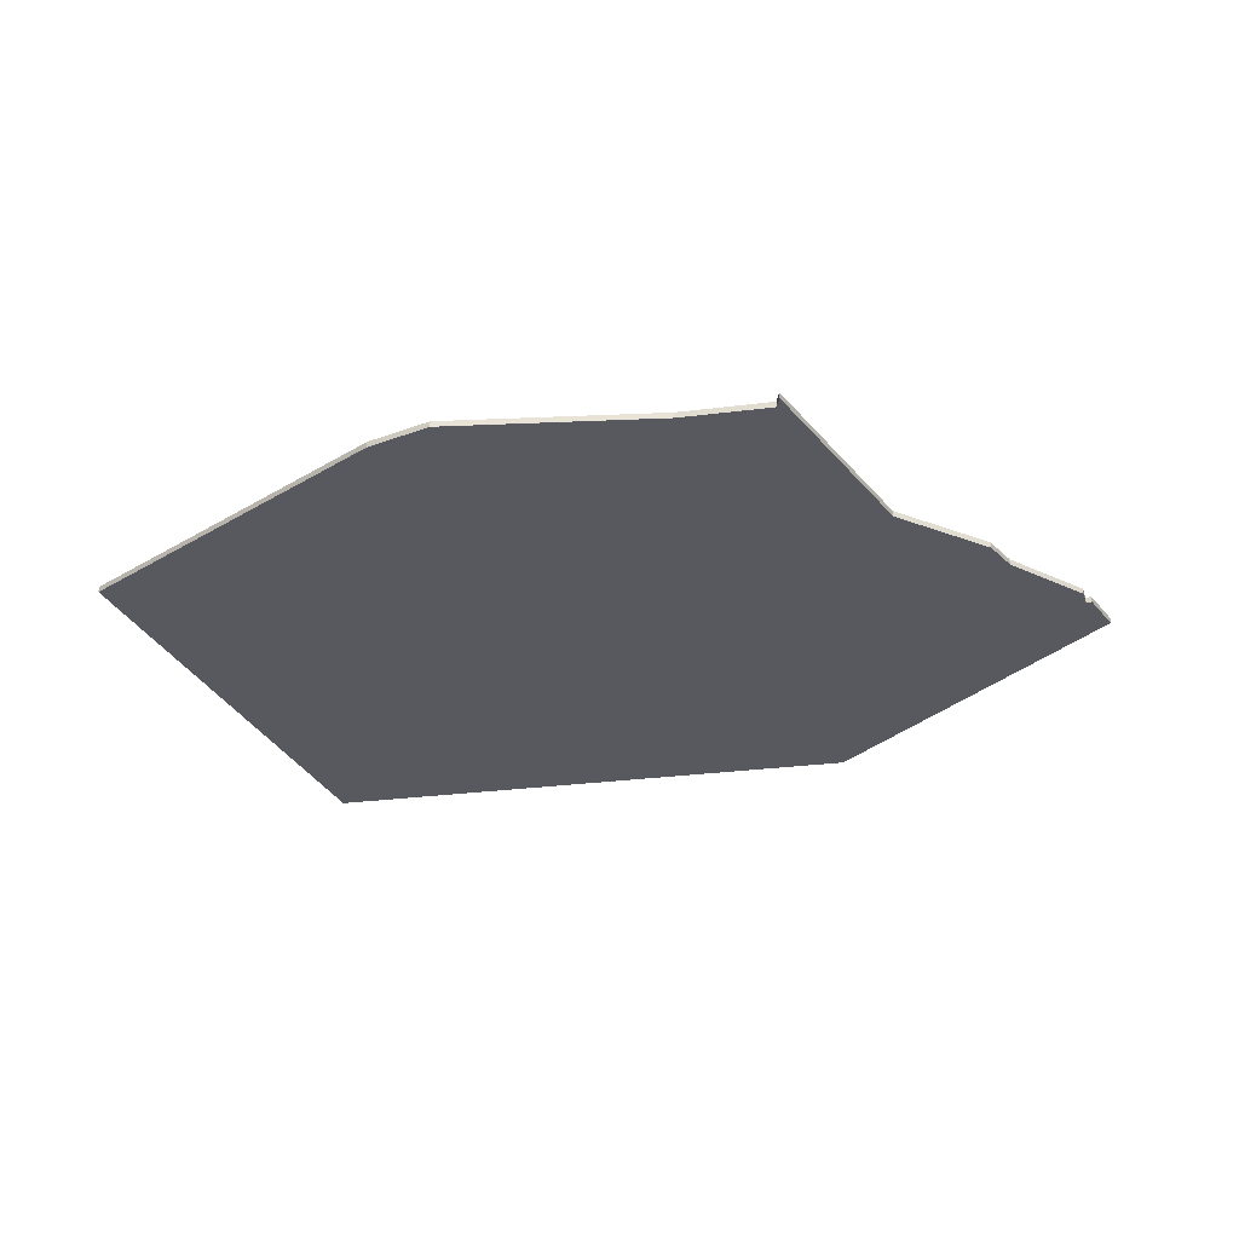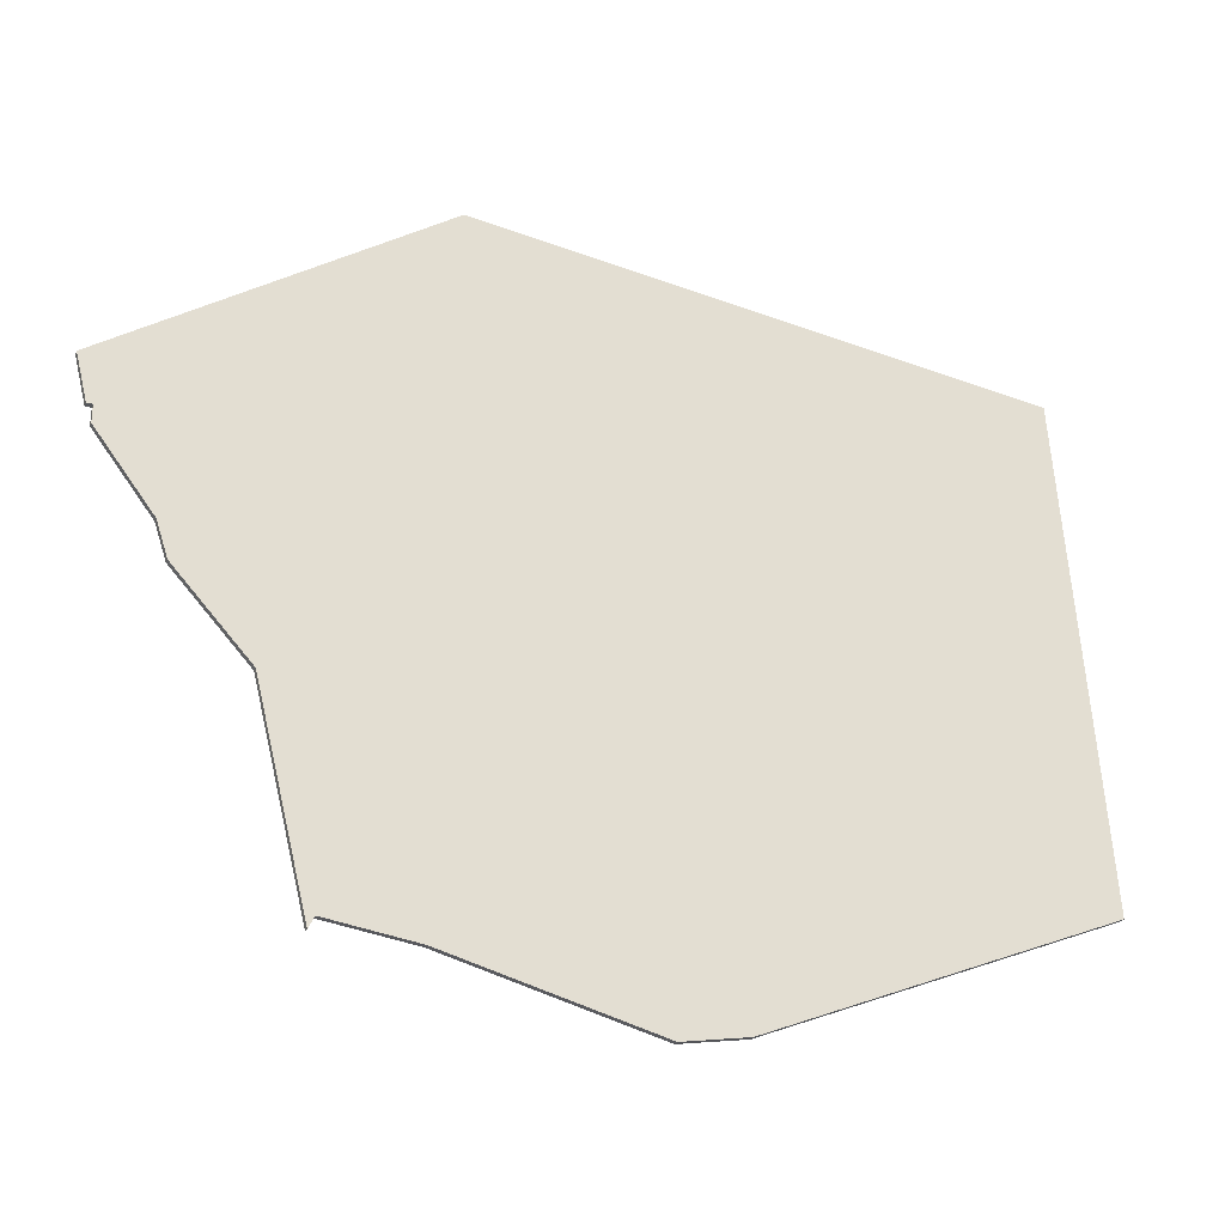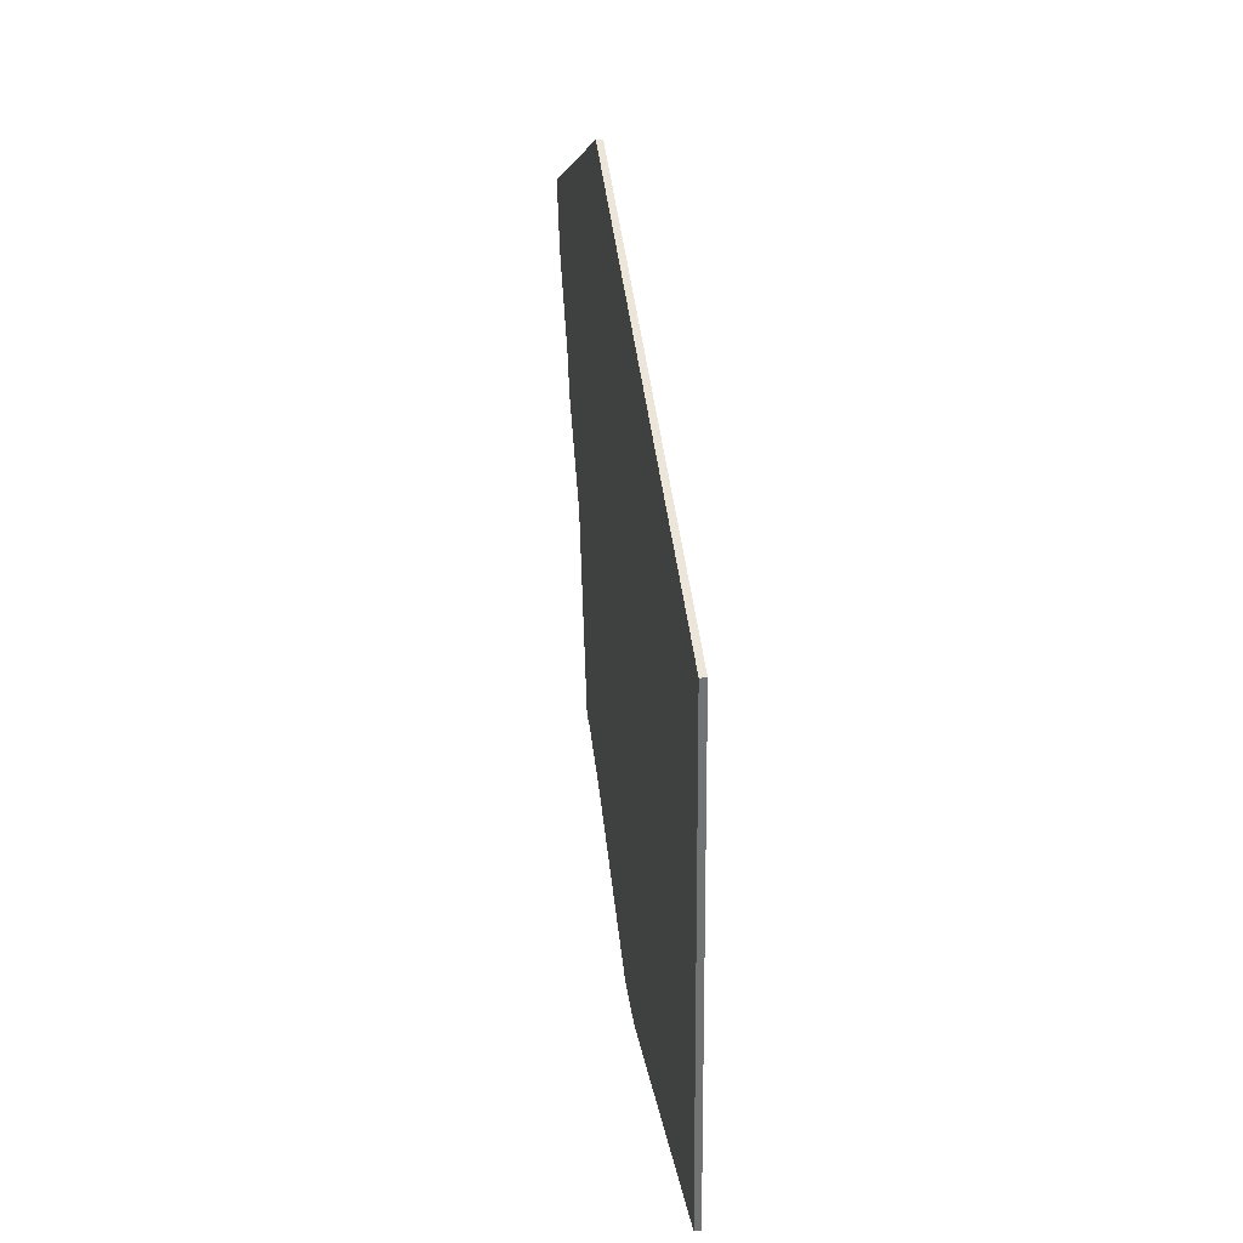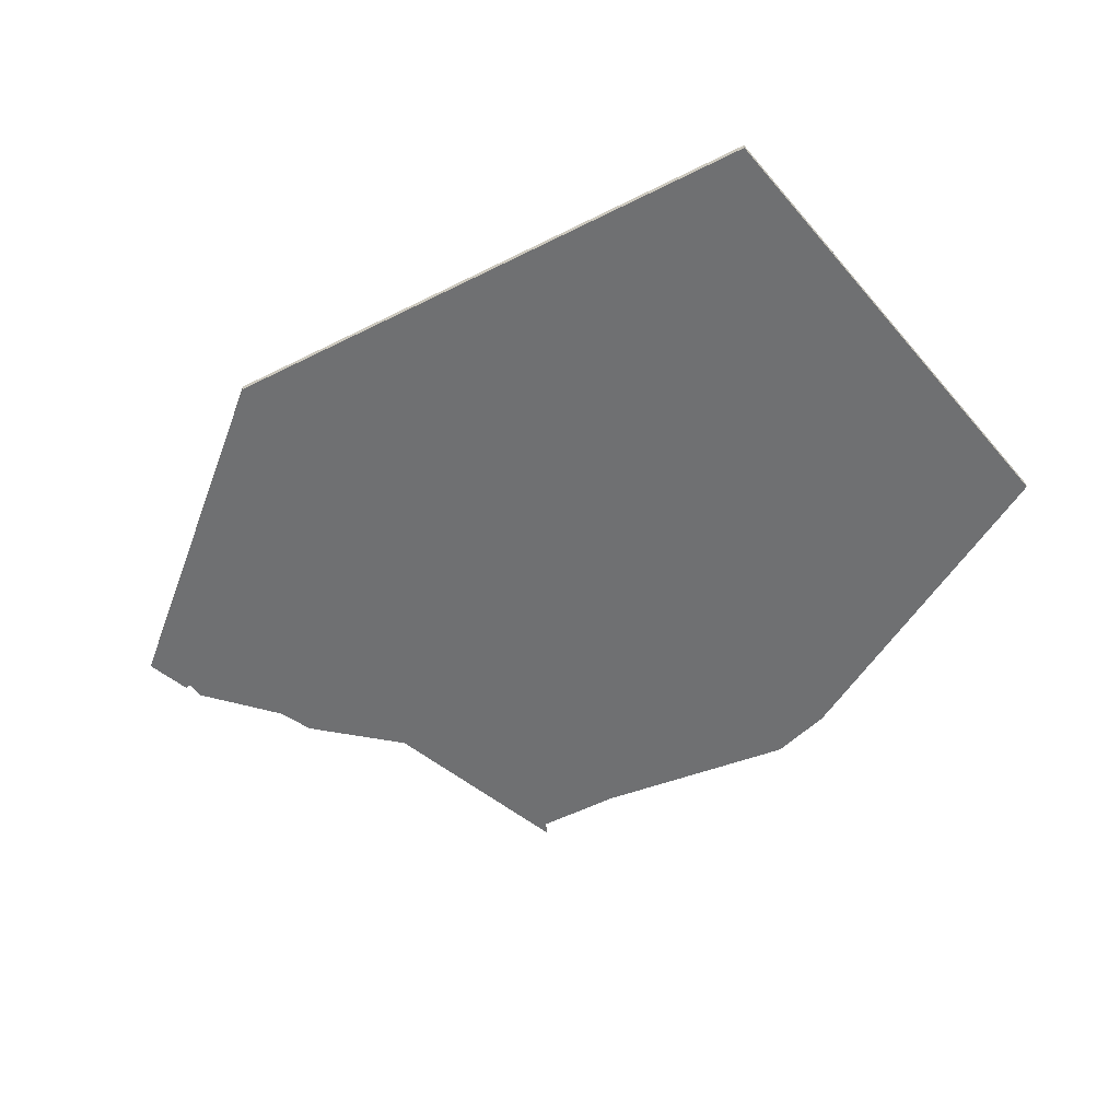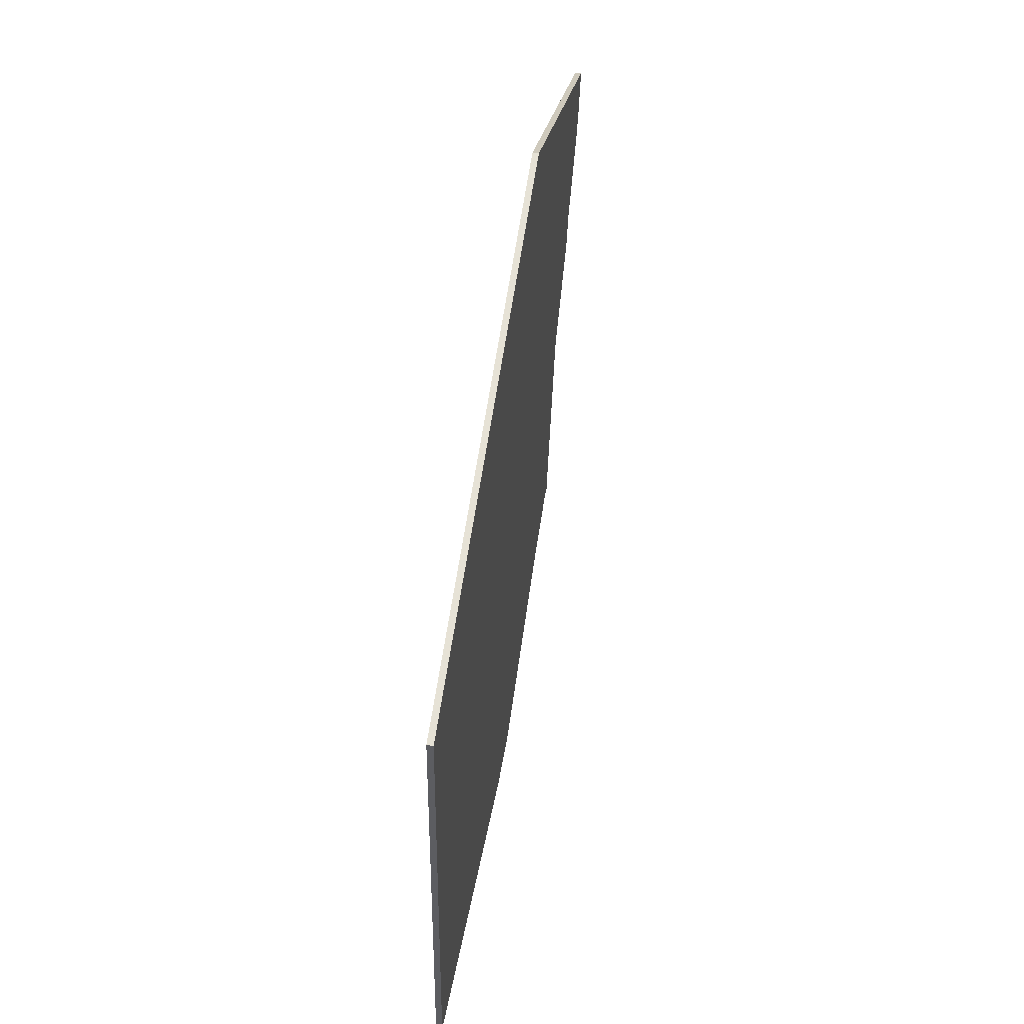
<metadata>
{"format":"obj","ext":"obj","renderer":"f3d","projection":"perspective","resolution":1024,"background":"white","views":[{"elev":-30.4,"azim":18.0,"up":"+Z"},{"elev":-27.9,"azim":159.6,"up":"+Y"},{"elev":38.6,"azim":-97.0,"up":"+Y"},{"elev":-54.8,"azim":-144.4,"up":"+Z"},{"elev":55.7,"azim":-81.3,"up":"+Y"}]}
</metadata>
<code>
v 2521 -268 0
v 2515 -354 0
v 2574 -379 0
v 2585 -381 0
v 2620 -372 0
v 2635 -370 0
v 2636 -372 0
v 2645 -336 0
v 2658 -322 0
v 2660 -316 0
v 2670 -303 0
v 2670 -300 0
v 2671 -300 0
v 2673 -292 0
v 2618 -255 0
v 2521 -268 1
v 2515 -354 1
v 2574 -379 1
v 2585 -381 1
v 2620 -372 1
v 2635 -370 1
v 2636 -372 1
v 2645 -336 1
v 2658 -322 1
v 2660 -316 1
v 2670 -303 1
v 2670 -300 1
v 2671 -300 1
v 2673 -292 1
v 2618 -255 1
f 2 1 15
f 4 3 2
f 8 7 6
f 10 9 8
f 12 11 10
f 14 13 12
f 2 15 14
f 5 4 2
f 8 6 5
f 12 10 8
f 2 14 12
f 8 5 2
f 2 12 8
f 30 16 17
f 17 18 19
f 21 22 23
f 23 24 25
f 25 26 27
f 27 28 29
f 29 30 17
f 17 19 20
f 20 21 23
f 23 25 27
f 27 29 17
f 17 20 23
f 23 27 17
f 17 16 2
f 2 16 1
f 18 17 3
f 3 17 2
f 19 18 4
f 4 18 3
f 20 19 5
f 5 19 4
f 21 20 6
f 6 20 5
f 22 21 7
f 7 21 6
f 23 22 8
f 8 22 7
f 24 23 9
f 9 23 8
f 25 24 10
f 10 24 9
f 26 25 11
f 11 25 10
f 27 26 12
f 12 26 11
f 28 27 13
f 13 27 12
f 29 28 14
f 14 28 13
f 16 30 1
f 1 30 15
f 30 29 15
f 15 29 14

</code>
